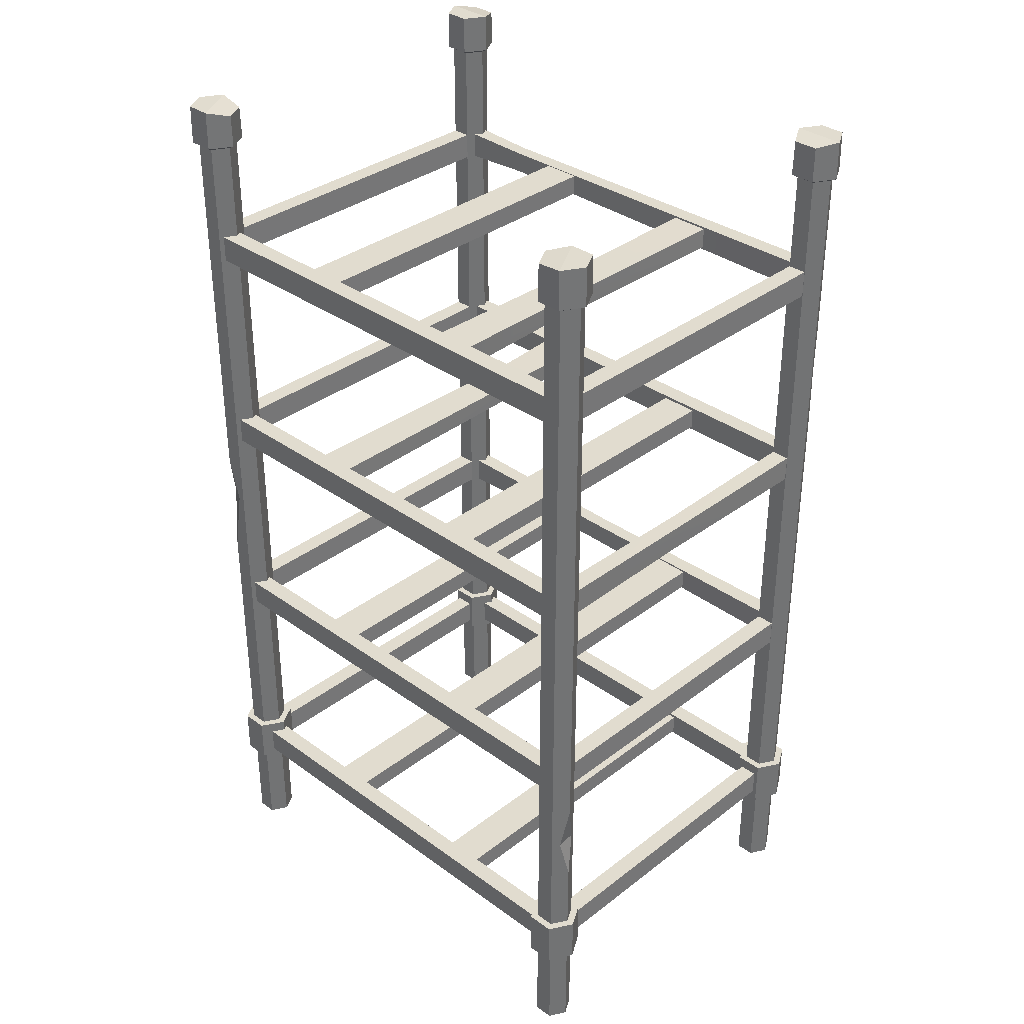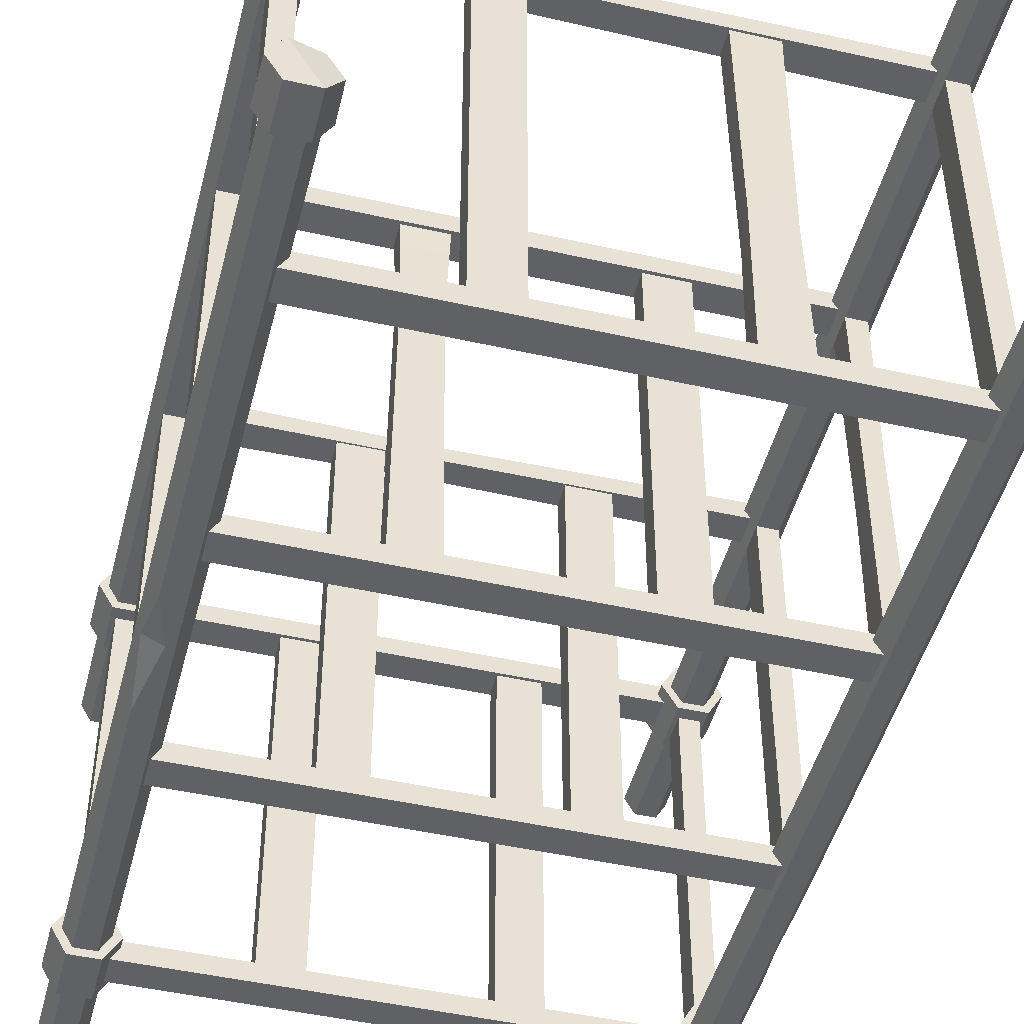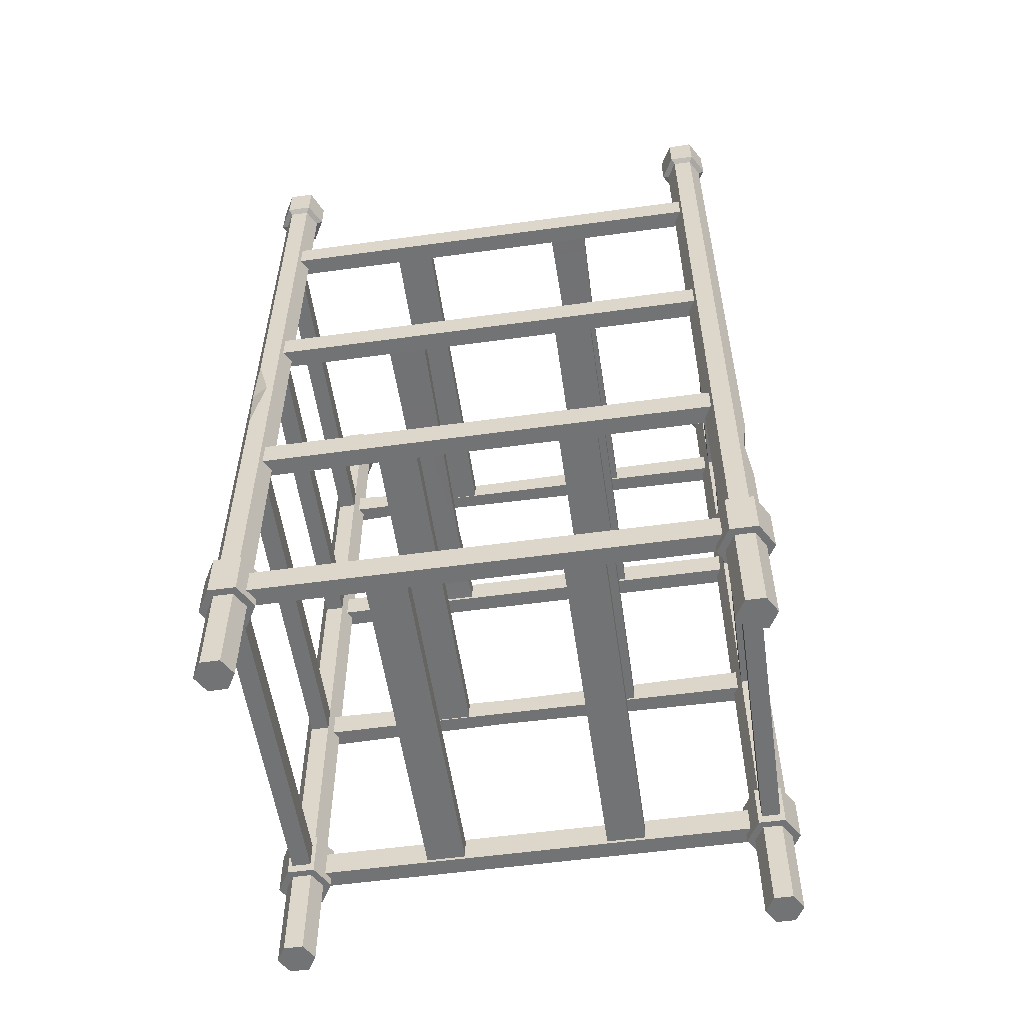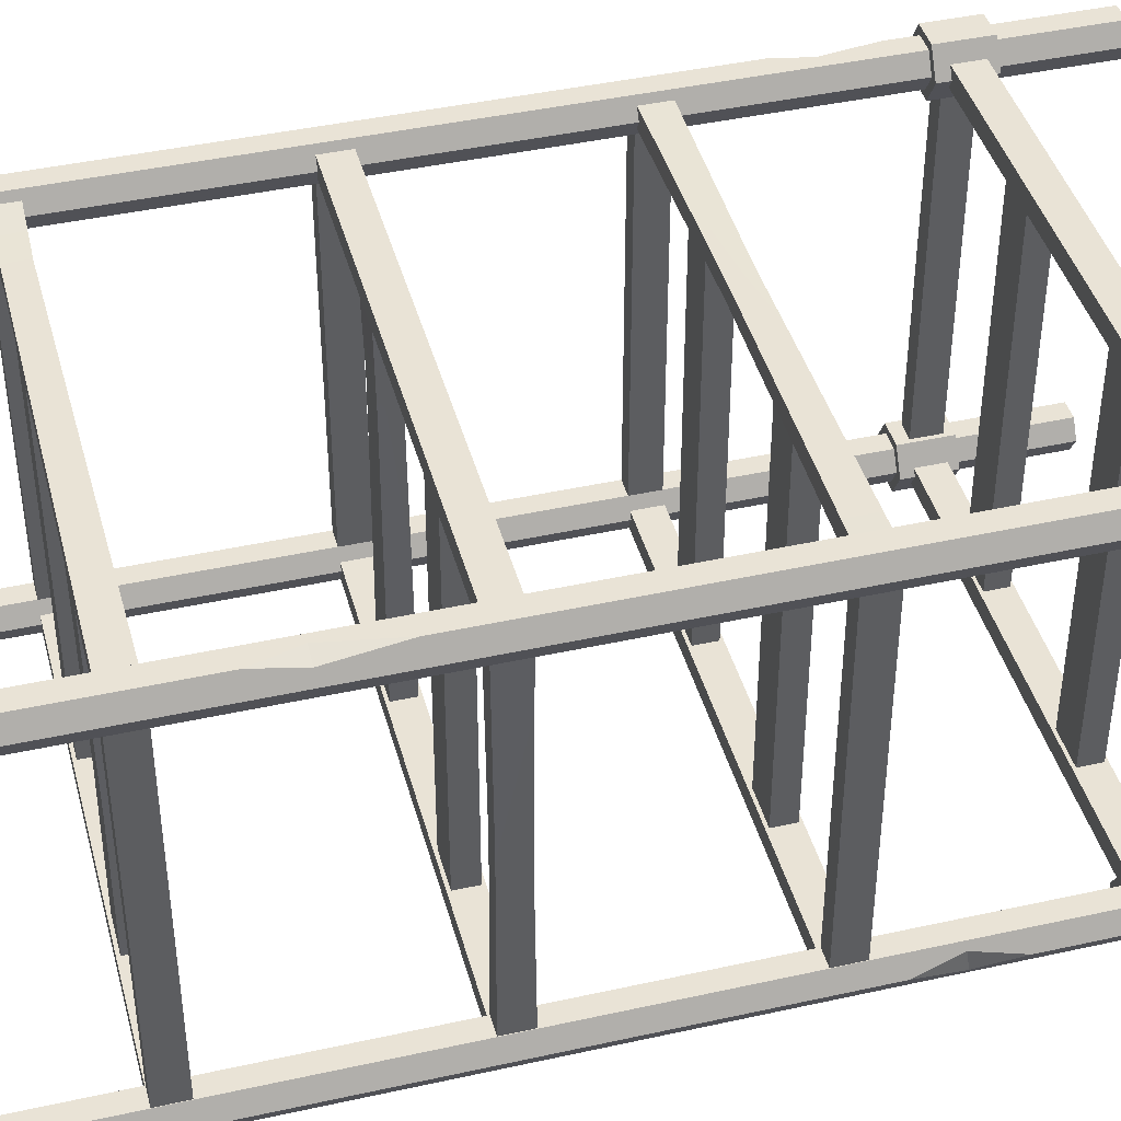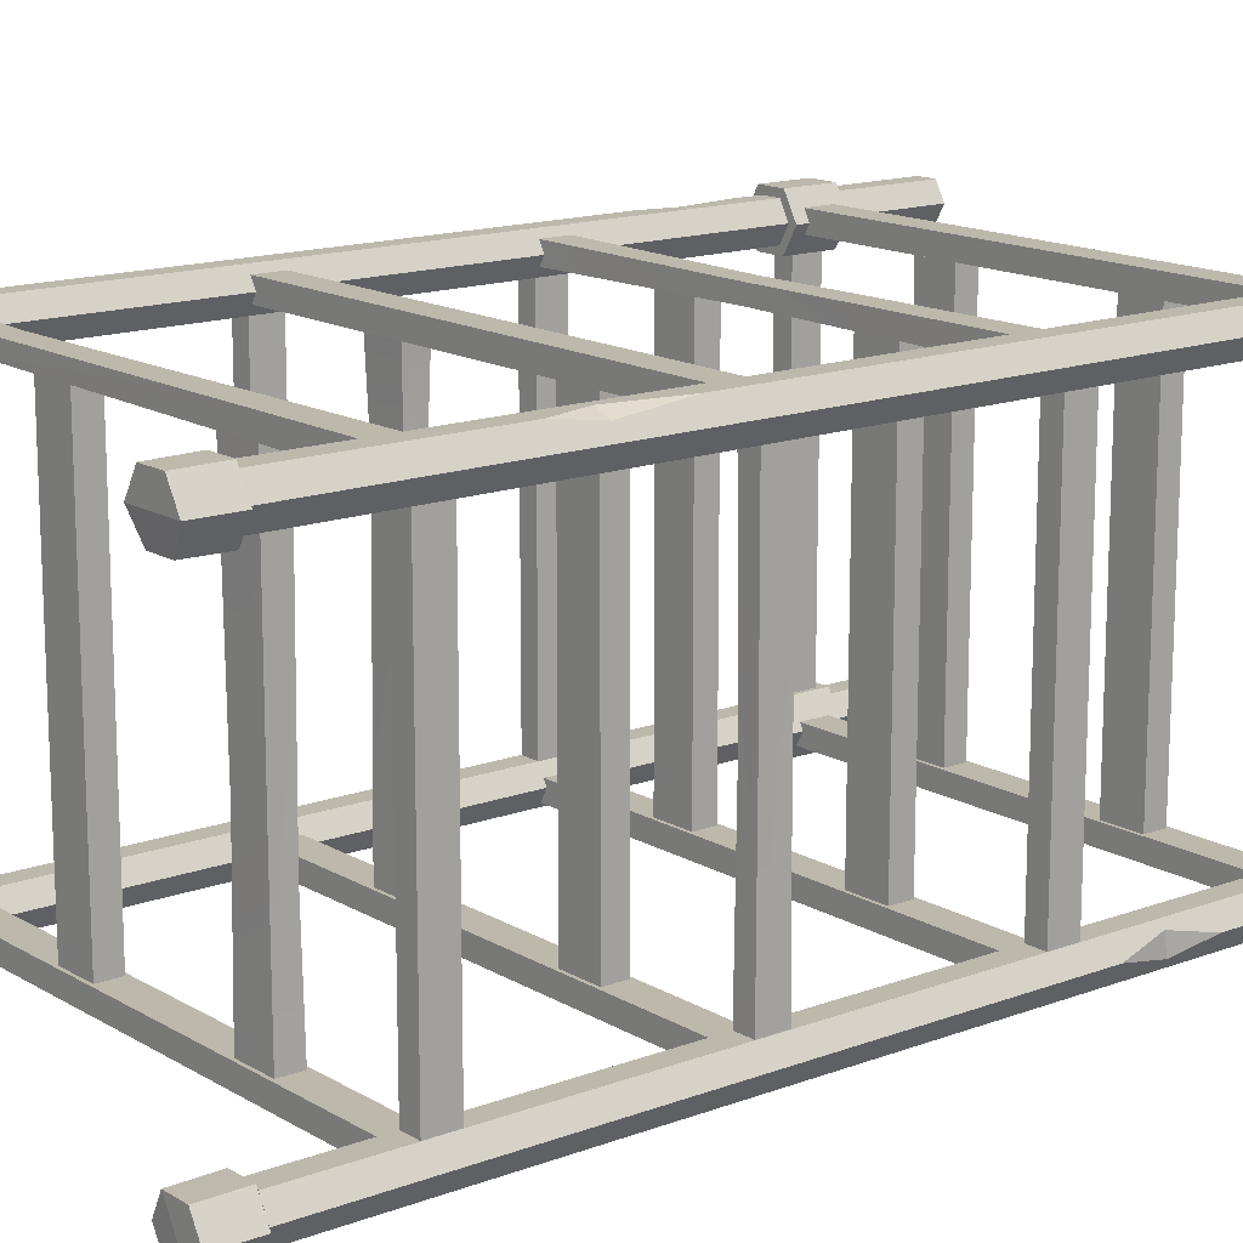
<metadata>
{"format":"obj","ext":"obj","renderer":"f3d","projection":"perspective","resolution":1024,"background":"white","views":[{"elev":34.5,"azim":-135.8,"up":"+Y"},{"elev":-47.2,"azim":165.7,"up":"+Z"},{"elev":-55.8,"azim":-171.8,"up":"+Y"},{"elev":42.3,"azim":-104.9,"up":"+Z"},{"elev":14.9,"azim":-128.8,"up":"+Z"}]}
</metadata>
<code>
v 36.33 280.5 89.23
v 56.05 280.5 89.23
v 36.33 291.1 89.23
v 56.05 291.1 89.23
v 36.33 291.1 -87.69
v 56.05 291.1 -87.69
v 36.33 280.5 -87.69
v 56.05 280.5 -87.69
v -57.33 280.5 89.23
v -37.61 280.5 89.23
v -57.33 291.1 89.23
v -37.61 291.1 89.23
v -57.33 291.1 -87.69
v -37.61 291.1 -87.69
v -57.33 280.5 -87.69
v -37.61 280.5 -87.69
v -126.9 278.9 97.7
v 125.6 278.9 97.7
v -126.9 292.6 97.7
v 125.6 292.6 97.7
v -126.9 292.6 -96.07
v 125.6 292.6 -96.07
v -126.9 278.9 -96.07
v 125.6 278.9 -96.07
v -117.5 292.6 88.45
v 116.2 292.6 88.45
v 116.2 292.6 -86.81
v -117.5 292.6 -86.81
v -117.5 278.9 -86.81
v 116.2 278.9 -86.81
v 116.2 278.9 88.45
v -117.5 278.9 88.45
v 36.33 55.67 89.23
v 56.05 55.67 89.23
v 36.33 66.31 89.23
v 56.05 66.31 89.23
v 36.33 66.31 -87.69
v 56.05 66.31 -87.69
v 36.33 55.67 -87.69
v 56.05 55.67 -87.69
v -57.33 55.67 89.23
v -37.61 55.67 89.23
v -57.33 66.31 89.23
v -37.61 66.31 89.23
v -57.33 66.31 -87.69
v -37.61 66.31 -87.69
v -57.33 55.67 -87.69
v -37.61 55.67 -87.69
v -126.9 54.15 97.7
v 125.6 54.15 97.7
v -126.9 67.81 97.7
v 125.6 67.81 97.7
v -126.9 67.81 -96.07
v 125.6 67.81 -96.07
v -126.9 54.15 -96.07
v 125.6 54.15 -96.07
v -117.5 67.81 88.45
v 116.2 67.81 88.45
v 116.2 67.81 -86.81
v -117.5 67.81 -86.81
v -117.5 54.15 -86.81
v 116.2 54.15 -86.81
v 116.2 54.15 88.45
v -117.5 54.15 88.45
v 36.33 168.1 89.23
v 56.05 168.1 89.23
v 36.33 178.7 89.23
v 56.05 178.7 89.23
v 36.33 178.7 -87.69
v 56.05 178.7 -87.69
v 36.33 168.1 -87.69
v 56.05 168.1 -87.69
v -57.33 168.1 89.23
v -37.61 168.1 89.23
v -57.33 178.7 89.23
v -37.61 178.7 89.23
v -57.33 178.7 -87.69
v -37.61 178.7 -87.69
v -57.33 168.1 -87.69
v -37.61 168.1 -87.69
v -126.9 166.5 97.7
v 125.6 166.5 97.7
v -126.9 180.2 97.7
v 125.6 180.2 97.7
v -126.9 180.2 -96.07
v 125.6 180.2 -96.07
v -126.9 166.5 -96.07
v 125.6 166.5 -96.07
v -117.5 180.2 88.45
v 116.2 180.2 88.45
v 116.2 180.2 -86.81
v -117.5 180.2 -86.81
v -117.5 166.5 -86.81
v 116.2 166.5 -86.81
v 116.2 166.5 88.45
v -117.5 166.5 88.45
v 36.33 392.9 89.23
v 56.05 392.9 89.23
v 36.33 403.5 89.23
v 56.05 403.5 89.23
v 36.33 403.5 -87.69
v 56.05 403.5 -87.69
v 36.33 392.9 -87.69
v 56.05 392.9 -87.69
v -57.33 392.9 89.23
v -37.61 392.9 89.23
v -57.33 403.5 89.23
v -37.61 403.5 89.23
v -57.33 403.5 -87.69
v -37.61 403.5 -87.69
v -57.33 392.9 -87.69
v -37.61 392.9 -87.69
v -126.9 391.3 97.7
v 125.6 391.3 97.7
v -126.9 405 97.7
v 125.6 405 97.7
v -126.9 405 -96.07
v 125.6 405 -96.07
v -126.9 391.3 -96.07
v 125.6 391.3 -96.07
v -117.5 405 88.45
v 116.2 405 88.45
v 116.2 405 -86.81
v -117.5 405 -86.81
v -117.5 391.3 -86.81
v 116.2 391.3 -86.81
v 116.2 391.3 88.45
v -117.5 391.3 88.45
v -56.3 402.9 -19.05
v -38.64 402.9 -13.79
v -56.3 393.4 -33.46
v -38.64 393.4 -28.2
v 37.86 290.3 44.07
v 54.51 290.3 51.07
v 37.86 281.3 51.33
v 54.51 281.3 58.33
v 17.95 167.7 96.89
v 12.01 179 96.89
v 13.15 179 89.26
v 19.09 167.7 89.26
v -126.3 291.8 4.777
v -126.3 279.7 -8.818
v -118 291.8 1.155
v -118 279.7 -12.44
v 81.46 392.7 96.75
v 82.2 403.6 96.75
v 79.38 403.6 89.4
v 78.65 392.7 89.4
v 125.7 0 -98.11
v 116.2 0 -98.11
v 111.4 0 -89.86
v 116.2 0 -81.61
v 125.7 0 -81.61
v 130.5 0 -89.86
v 121 0 -89.86
v -117.5 0 -98.11
v -127 0 -98.11
v -131.8 0 -89.86
v -127 0 -81.61
v -117.5 0 -81.61
v -112.7 0 -89.86
v -122.3 0 -89.86
v -117.5 0 84.46
v -127 0 84.46
v -131.8 0 92.71
v -127 0 101
v -117.5 0 101
v -112.7 0 92.71
v -122.3 0 92.71
v 125.7 0 84.46
v 116.2 0 84.46
v 111.4 0 92.71
v 116.2 0 101
v 125.7 0 101
v 130.5 0 92.71
v 121 0 92.71
v -117.5 454.5 84.46
v -127 454.5 84.46
v -131.8 454.5 92.71
v -127 454.5 101
v -117.5 454.5 101
v -112.7 454.5 92.71
v -117.5 454.5 -98.11
v -127 454.5 -98.11
v -131.8 454.5 -89.86
v -127 454.5 -81.61
v -117.5 454.5 -81.61
v -112.7 454.5 -89.86
v 125.7 454.5 -98.11
v 116.2 454.5 -98.11
v 111.4 454.5 -89.86
v 116.2 454.5 -81.61
v 125.7 454.5 -81.61
v 130.5 454.5 -89.86
v 125.7 454.5 84.46
v 116.2 454.5 84.46
v 111.4 454.5 92.71
v 116.2 454.5 101
v 125.7 454.5 101
v 130.5 454.5 92.71
v 127.3 456.2 -100.8
v 114.6 456.2 -100.8
v 114.8 475.6 -100.6
v 127.2 475.6 -100.6
v 108.3 456.2 -89.86
v 108.6 472.5 -89.86
v 114.6 456.2 -78.88
v 114.8 472.5 -79.11
v 127.3 456.2 -78.88
v 127.2 475.6 -79.11
v 133.7 456.2 -89.86
v 133.4 475.6 -89.86
v 121 475.6 -89.86
v -115.9 456.2 -100.8
v -128.6 456.2 -100.8
v -128.5 475.6 -100.6
v -116.1 474.9 -100.6
v -134.9 456.2 -89.86
v -134.7 475.6 -89.86
v -128.6 456.2 -78.88
v -128.5 475.6 -79.11
v -115.9 456.2 -78.88
v -116.1 475.6 -79.11
v -109.6 456.2 -89.86
v -109.8 474.9 -89.86
v -122.3 475.6 -89.86
v -115.9 456.2 81.73
v -128.6 456.2 81.73
v -128.5 473.9 81.96
v -116.1 473.9 81.96
v -134.9 456.2 92.71
v -134.7 475.6 92.71
v -128.6 456.2 103.7
v -128.5 475.6 103.5
v -115.9 456.2 103.7
v -116.1 475.6 103.5
v -109.6 456.2 92.71
v -109.8 475.6 92.71
v -122.3 475.6 92.71
v 127.3 456.2 81.73
v 114.6 456.2 81.73
v 114.8 475.6 81.96
v 127.2 475.6 81.96
v 108.3 456.2 92.71
v 108.6 475.6 92.71
v 114.6 456.2 103.7
v 114.8 473.5 103.5
v 127.3 456.2 103.7
v 127.2 473.5 103.5
v 133.7 456.2 92.71
v 133.4 475.6 92.71
v 121 475.6 92.71
v -127 312.7 101
v -127 363.9 101
v -121.4 344.1 101
v -128.7 344 98.06
v 125.7 88.31 101
v 125.7 130.4 101
v 128.9 113.2 95.42
v 122.1 112.9 101
v 125.7 205.4 -98.11
v 125.7 261.6 -98.11
v 128.4 238.3 -93.54
v 119.8 238.6 -98.11
v -131.8 110.7 -89.86
v -131.8 153.5 -89.86
v -129.2 131.7 -94.27
v -128.9 132.7 -84.88
v 127.8 49.67 -101.7
v 114.2 49.67 -101.7
v 107.4 49.67 -89.86
v 114.2 49.67 -78.07
v 127.8 49.67 -78.07
v 134.6 49.67 -89.86
v 127.8 73.83 -101.7
v 114.2 73.83 -101.7
v 107.4 73.83 -89.86
v 114.2 73.83 -78.07
v 127.8 73.83 -78.07
v 134.6 73.83 -89.86
v 121 49.67 -89.86
v 121 73.83 -89.86
v -115.4 49.67 -101.7
v -129.1 49.67 -101.7
v -135.9 49.67 -89.86
v -129.1 49.67 -78.07
v -115.4 49.67 -78.07
v -108.6 49.67 -89.86
v -115.4 73.83 -101.7
v -129.1 73.83 -101.7
v -135.9 73.83 -89.86
v -129.1 73.83 -78.07
v -115.4 73.83 -78.07
v -108.6 73.83 -89.86
v -122.3 49.67 -89.86
v -122.3 73.83 -89.86
v -115.4 49.67 80.91
v -129.1 49.67 80.91
v -135.9 49.67 92.71
v -129.1 49.67 104.5
v -115.4 49.67 104.5
v -108.6 49.67 92.71
v -115.4 73.83 80.91
v -129.1 73.83 80.91
v -135.9 73.83 92.71
v -129.1 73.83 104.5
v -115.4 73.83 104.5
v -108.6 73.83 92.71
v -122.3 49.67 92.71
v -122.3 73.83 92.71
v 127.8 49.67 80.91
v 114.2 49.67 80.91
v 107.4 49.67 92.71
v 114.2 49.67 104.5
v 127.8 49.67 104.5
v 134.6 49.67 92.71
v 127.8 73.83 80.91
v 114.2 73.83 80.91
v 107.4 73.83 92.71
v 114.2 73.83 104.5
v 127.8 73.83 104.5
v 134.6 73.83 92.71
v 121 49.67 92.71
v 121 73.83 92.71
f 3 4 134 133
f 7 8 136 135
f 2 136 134 4
f 7 135 133 5
f 11 12 14 13
f 15 16 10 9
f 10 16 14 12
f 15 9 11 13
f 17 18 20 19
f 21 22 24 23
f 18 24 22 20
f 23 142 141 21
f 19 20 26 25
f 20 22 27 26
f 22 21 28 27
f 21 141 143 28
f 23 24 30 29
f 24 18 31 30
f 18 17 32 31
f 17 142 144 32
f 29 30 27 28
f 30 31 26 27
f 31 32 25 26
f 32 144 143 25
f 35 36 38 37
f 39 40 34 33
f 34 40 38 36
f 39 33 35 37
f 43 44 46 45
f 47 48 42 41
f 42 48 46 44
f 47 41 43 45
f 49 50 52 51
f 53 54 56 55
f 50 56 54 52
f 55 49 51 53
f 51 52 58 57
f 52 54 59 58
f 54 53 60 59
f 53 51 57 60
f 55 56 62 61
f 56 50 63 62
f 50 49 64 63
f 49 55 61 64
f 61 62 59 60
f 62 63 58 59
f 63 64 57 58
f 64 61 60 57
f 67 68 70 69
f 71 72 66 65
f 66 72 70 68
f 71 65 67 69
f 75 76 78 77
f 79 80 74 73
f 74 80 78 76
f 79 73 75 77
f 81 137 138 83
f 85 86 88 87
f 82 88 86 84
f 87 81 83 85
f 83 138 139 89
f 84 86 91 90
f 86 85 92 91
f 85 83 89 92
f 87 88 94 93
f 88 82 95 94
f 82 137 140 95
f 81 87 93 96
f 93 94 91 92
f 94 95 90 91
f 95 140 139 90
f 96 93 92 89
f 99 100 102 101
f 103 104 98 97
f 98 104 102 100
f 103 97 99 101
f 107 108 130 129
f 111 112 132 131
f 106 132 130 108
f 111 131 129 109
f 113 145 146 115
f 117 118 120 119
f 114 120 118 116
f 119 113 115 117
f 115 146 147 121
f 116 118 123 122
f 118 117 124 123
f 117 115 121 124
f 119 120 126 125
f 120 114 127 126
f 114 145 148 127
f 113 119 125 128
f 125 126 123 124
f 126 127 122 123
f 127 148 147 122
f 128 125 124 121
f 129 130 110 109
f 131 132 106 105
f 130 132 112 110
f 129 131 105 107
f 133 134 6 5
f 135 136 2 1
f 134 136 8 6
f 133 135 1 3
f 138 137 82 84
f 139 138 84 90
f 140 137 81 96
f 139 140 96 89
f 141 142 17 19
f 143 141 19 25
f 144 142 23 29
f 143 144 29 28
f 146 145 114 116
f 147 146 116 122
f 148 145 113 128
f 147 148 128 121
f 201 202 203 204
f 202 205 206 203
f 205 207 208 206
f 207 209 210 208
f 209 211 212 210
f 211 201 204 212
f 150 149 155
f 151 150 155
f 152 151 155
f 153 152 155
f 154 153 155
f 149 154 155
f 204 203 213
f 203 206 213
f 206 208 213
f 208 210 213
f 210 212 213
f 212 204 213
f 214 215 216 217
f 215 218 219 216
f 218 220 221 219
f 220 222 223 221
f 222 224 225 223
f 224 214 217 225
f 157 156 162
f 158 157 162
f 159 158 162
f 160 159 162
f 161 160 162
f 156 161 162
f 217 216 226
f 216 219 226
f 219 221 226
f 221 223 226
f 223 225 226
f 225 217 226
f 227 228 229 230
f 228 231 232 229
f 231 233 234 232
f 233 235 236 234
f 235 237 238 236
f 237 227 230 238
f 164 163 169
f 165 164 169
f 166 165 169
f 167 166 169
f 168 167 169
f 163 168 169
f 230 229 239
f 229 232 239
f 232 234 239
f 234 236 239
f 236 238 239
f 238 230 239
f 240 241 242 243
f 241 244 245 242
f 244 246 247 245
f 246 248 249 247
f 248 250 251 249
f 250 240 243 251
f 171 170 176
f 172 171 176
f 173 172 176
f 174 173 176
f 175 174 176
f 170 175 176
f 243 242 252
f 242 245 252
f 245 247 252
f 247 249 252
f 249 251 252
f 251 243 252
f 163 164 178 177
f 164 165 179 178
f 179 256 254 180
f 166 167 255 253
f 167 168 182 181
f 168 163 177 182
f 156 157 184 183
f 157 267 184
f 158 159 268 265
f 159 160 187 186
f 160 161 188 187
f 161 156 183 188
f 264 150 190
f 150 151 191 190
f 151 152 192 191
f 152 153 193 192
f 153 154 194 193
f 154 263 194
f 170 171 196 195
f 171 172 197 196
f 172 173 198 197
f 173 260 198
f 174 175 259 257
f 175 170 195 200
f 189 190 202 201
f 190 191 205 202
f 191 192 207 205
f 192 193 209 207
f 193 194 211 209
f 194 189 201 211
f 183 184 215 214
f 184 185 218 215
f 185 186 220 218
f 186 187 222 220
f 187 188 224 222
f 188 183 214 224
f 177 178 228 227
f 178 179 231 228
f 179 180 233 231
f 180 181 235 233
f 181 182 237 235
f 182 177 227 237
f 195 196 241 240
f 196 197 244 241
f 197 198 246 244
f 198 199 248 246
f 199 200 250 248
f 200 195 240 250
f 256 255 254
f 253 255 256
f 260 259 258
f 257 259 260
f 261 264 263
f 265 268 267
f 267 268 266
f 263 264 262
f 165 166 253 256
f 165 256 179
f 255 181 180 254
f 255 167 181
f 259 200 199 258
f 259 175 200
f 173 174 257 260
f 198 260 258 199
f 154 149 261 263
f 194 263 262 189
f 264 190 189 262
f 149 150 264 261
f 157 158 265 267
f 184 267 266 185
f 268 186 185 266
f 268 159 186
f 269 270 276 275
f 270 271 277 276
f 271 272 278 277
f 272 273 279 278
f 273 274 280 279
f 274 269 275 280
f 270 269 281
f 271 270 281
f 272 271 281
f 273 272 281
f 274 273 281
f 269 274 281
f 275 276 282
f 276 277 282
f 277 278 282
f 278 279 282
f 279 280 282
f 280 275 282
f 283 284 290 289
f 284 285 291 290
f 285 286 292 291
f 286 287 293 292
f 287 288 294 293
f 288 283 289 294
f 284 283 295
f 285 284 295
f 286 285 295
f 287 286 295
f 288 287 295
f 283 288 295
f 289 290 296
f 290 291 296
f 291 292 296
f 292 293 296
f 293 294 296
f 294 289 296
f 297 298 304 303
f 298 299 305 304
f 299 300 306 305
f 300 301 307 306
f 301 302 308 307
f 302 297 303 308
f 298 297 309
f 299 298 309
f 300 299 309
f 301 300 309
f 302 301 309
f 297 302 309
f 303 304 310
f 304 305 310
f 305 306 310
f 306 307 310
f 307 308 310
f 308 303 310
f 311 312 318 317
f 312 313 319 318
f 313 314 320 319
f 314 315 321 320
f 315 316 322 321
f 316 311 317 322
f 312 311 323
f 313 312 323
f 314 313 323
f 315 314 323
f 316 315 323
f 311 316 323
f 317 318 324
f 318 319 324
f 319 320 324
f 320 321 324
f 321 322 324
f 322 317 324

</code>
